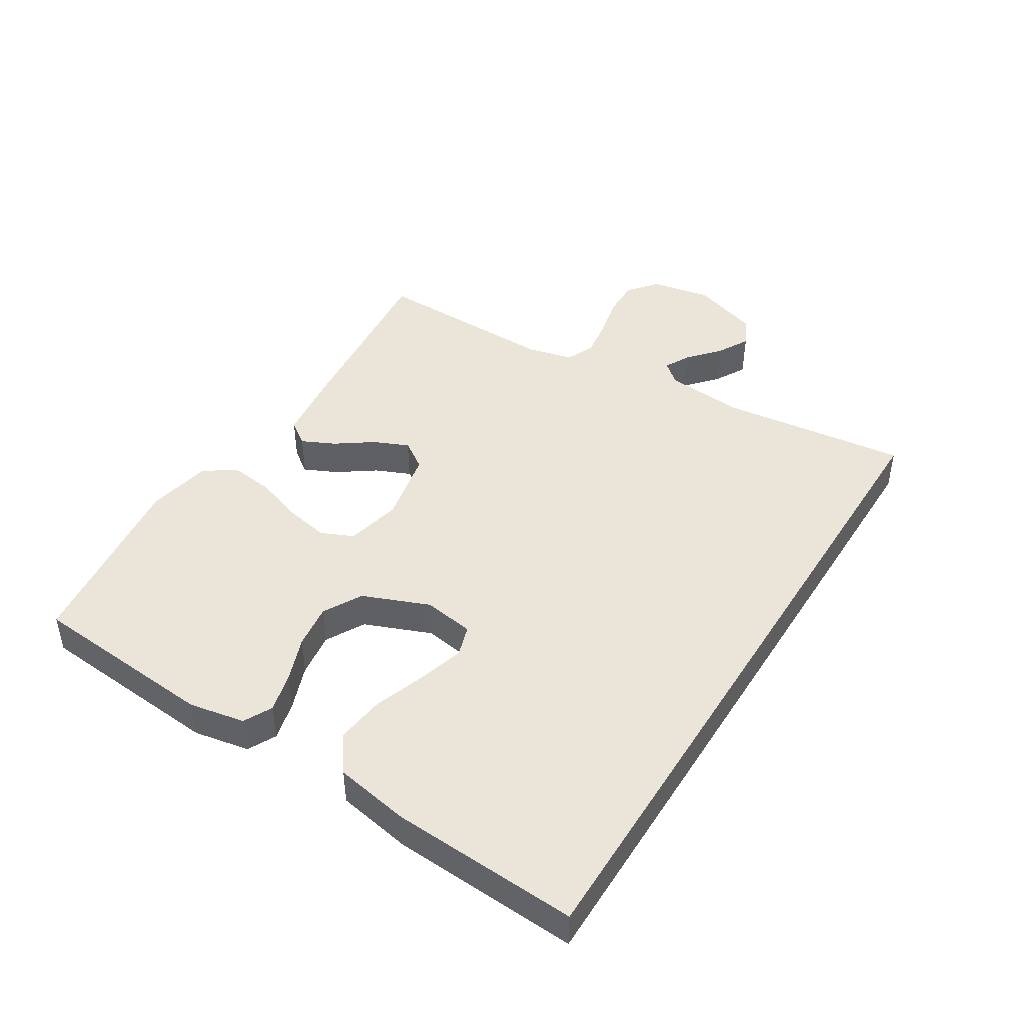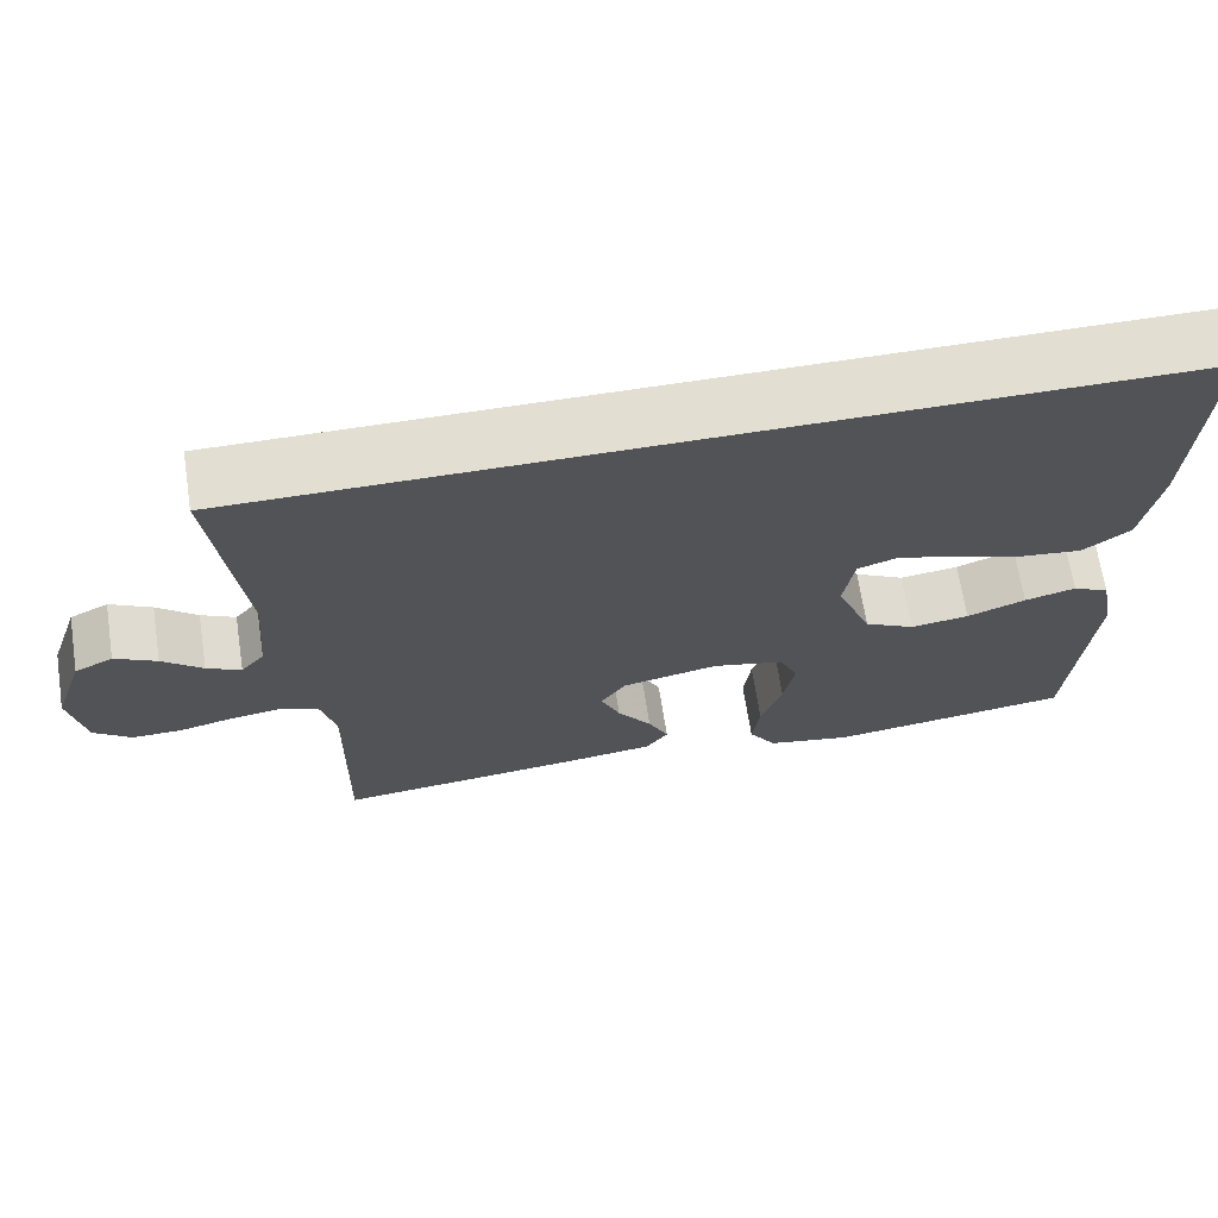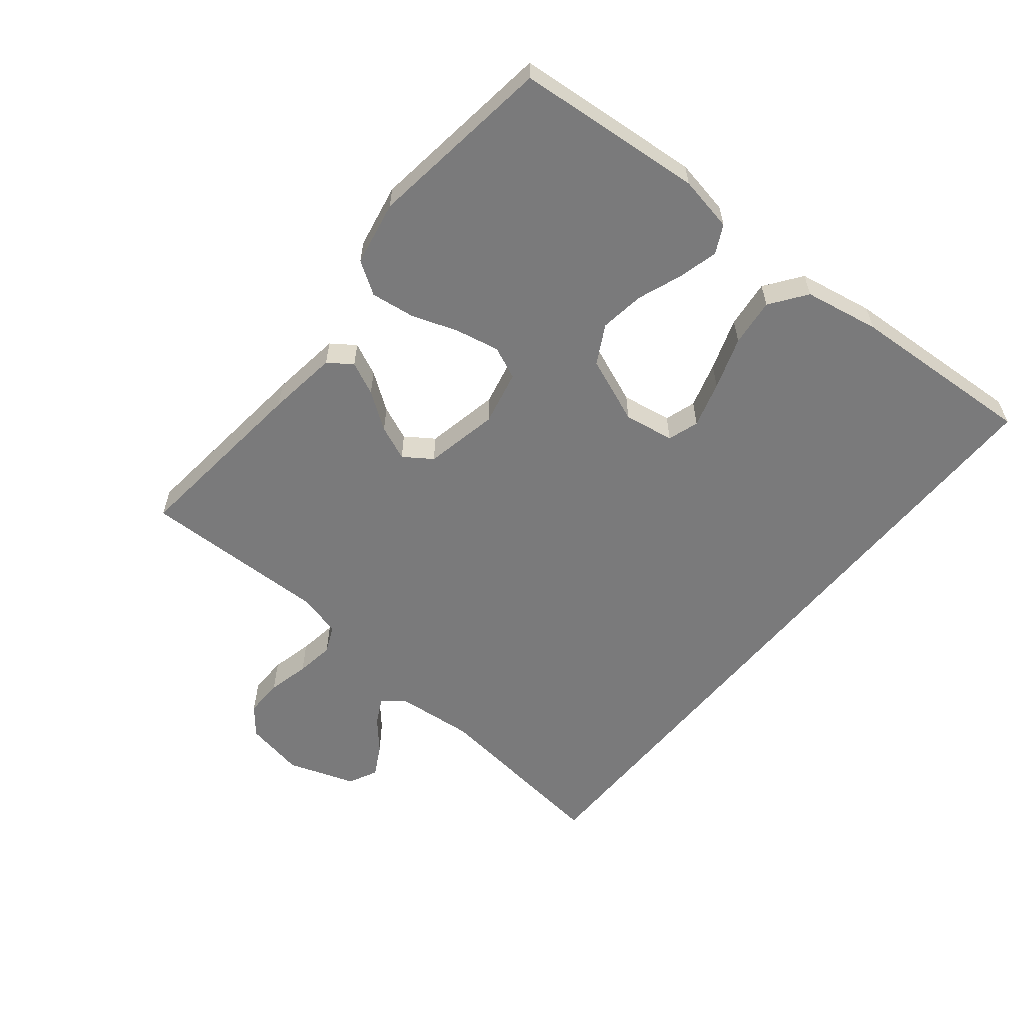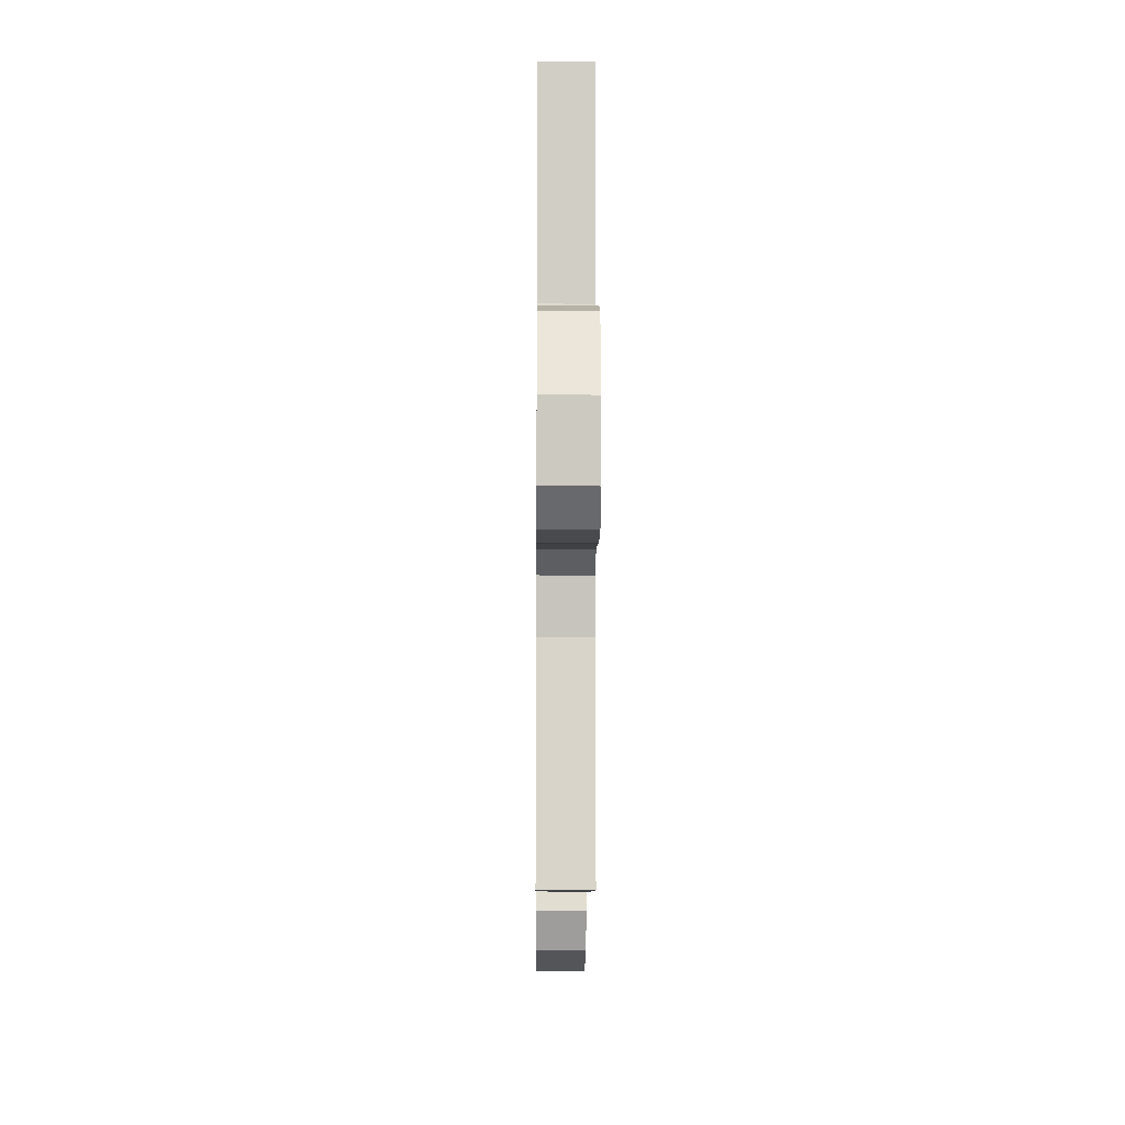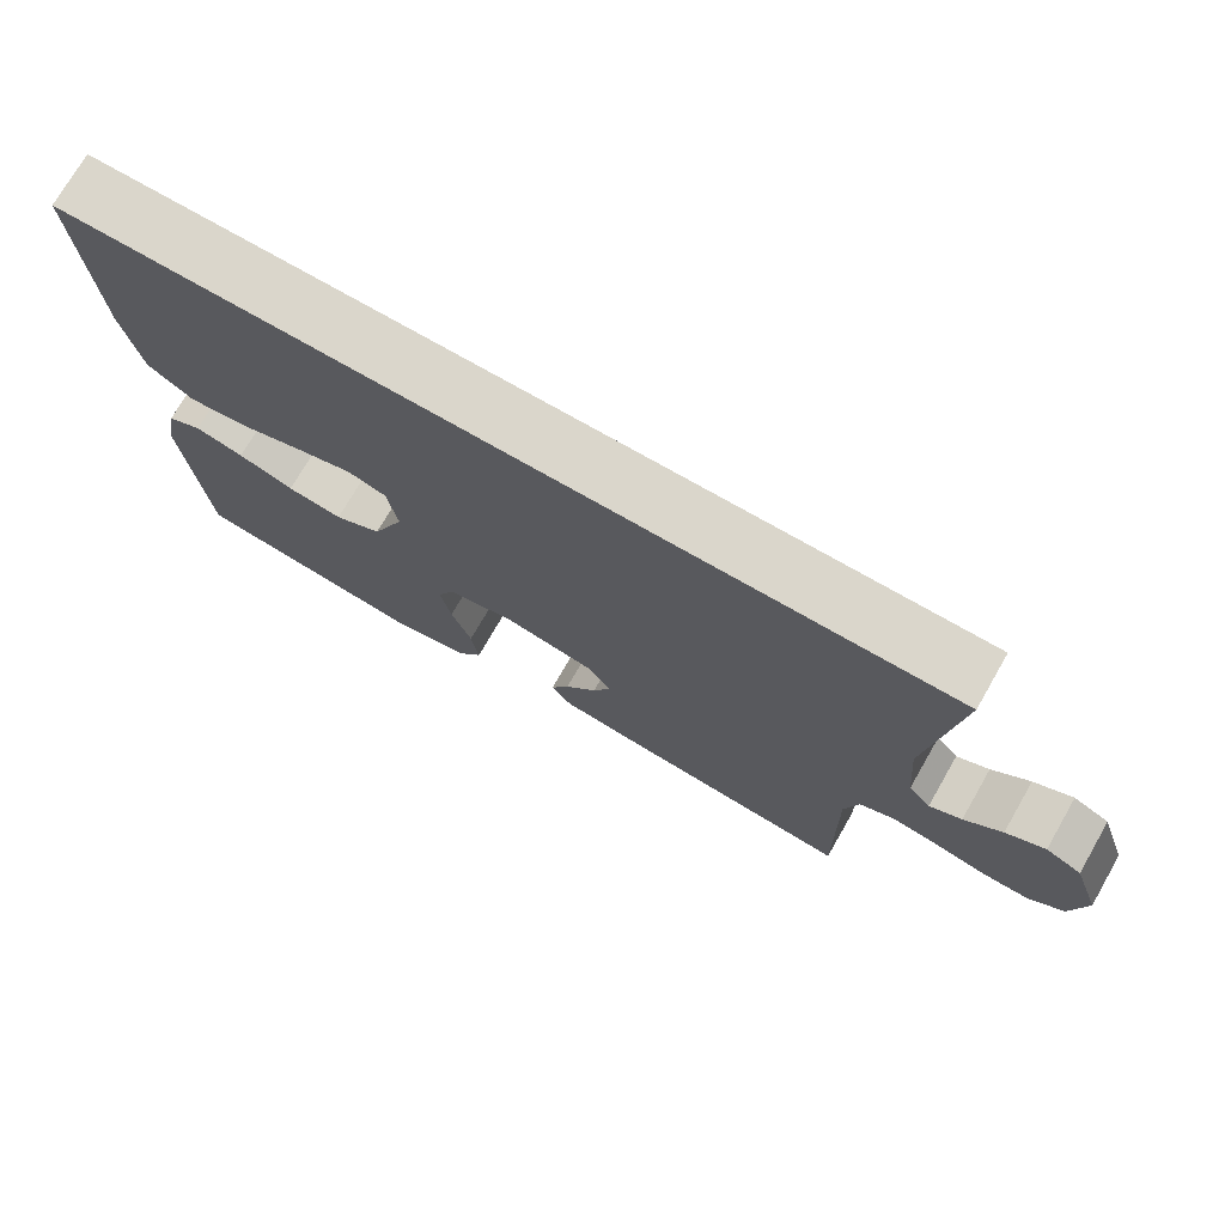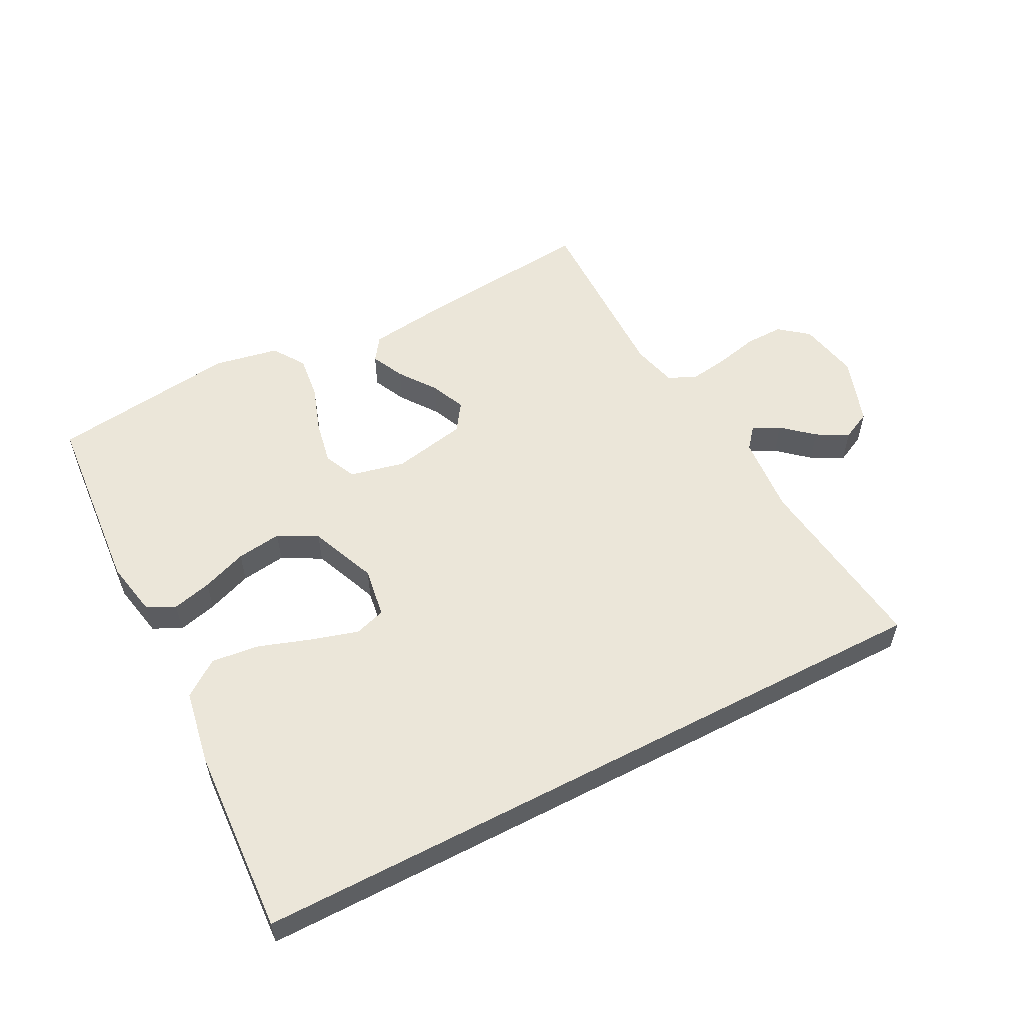
<metadata>
{"format":"obj","ext":"obj","renderer":"f3d","projection":"perspective","resolution":1024,"background":"white","views":[{"elev":44.6,"azim":-58.1,"up":"+Y"},{"elev":67.5,"azim":171.2,"up":"+Z"},{"elev":-58.1,"azim":-129.1,"up":"+Y"},{"elev":-13.8,"azim":89.4,"up":"+Z"},{"elev":73.8,"azim":29.9,"up":"+Z"},{"elev":55.5,"azim":-27.6,"up":"+Y"}]}
</metadata>
<code>
v 0.5 0.07 -0.5
v 0.2 0.07 -0.469
v 0.086 0.07 -0.454
v 0.059 0.07 -0.416
v 0.084 0.07 -0.363
v 0.126 0.07 -0.304
v 0.15 0.07 -0.248
v 0.119 0.07 -0.203
v 0 0.07 -0.179
v -0.088 0.07 -0.199
v -0.111 0.07 -0.251
v -0.097 0.07 -0.321
v -0.071 0.07 -0.397
v -0.062 0.07 -0.467
v -0.096 0.07 -0.519
v -0.2 0.07 -0.539
v -0.5 0.07 -0.5
v -0.525 0.07 -0.2
v -0.508 0.07 -0.111
v -0.463 0.07 -0.088
v -0.4 0.07 -0.104
v -0.328 0.07 -0.131
v -0.256 0.07 -0.141
v -0.194 0.07 -0.107
v -0.151 0.07 0
v -0.164 0.07 0.081
v -0.214 0.07 0.097
v -0.288 0.07 0.075
v -0.372 0.07 0.046
v -0.449 0.07 0.037
v -0.507 0.07 0.079
v -0.529 0.07 0.2
v -0.546 0.07 0.5
v 0.585 0.07 0.5
v 0.549 0.07 0.2
v 0.56 0.07 0.073
v 0.589 0.07 0.039
v 0.631 0.07 0.061
v 0.68 0.07 0.104
v 0.731 0.07 0.132
v 0.778 0.07 0.109
v 0.815 0.07 0
v 0.796 0.07 -0.097
v 0.75 0.07 -0.134
v 0.688 0.07 -0.133
v 0.62 0.07 -0.117
v 0.558 0.07 -0.108
v 0.513 0.07 -0.128
v 0.495 0.07 -0.2
v 0.5 0 -0.5
v 0.2 0 -0.469
v 0.086 0 -0.454
v 0.059 0 -0.416
v 0.084 0 -0.363
v 0.126 0 -0.304
v 0.15 0 -0.248
v 0.119 0 -0.203
v 0 0 -0.179
v -0.088 0 -0.199
v -0.111 0 -0.251
v -0.097 0 -0.321
v -0.071 0 -0.397
v -0.062 0 -0.467
v -0.096 0 -0.519
v -0.2 0 -0.539
v -0.5 0 -0.5
v -0.525 0 -0.2
v -0.508 0 -0.111
v -0.463 0 -0.088
v -0.4 0 -0.104
v -0.328 0 -0.131
v -0.256 0 -0.141
v -0.194 0 -0.107
v -0.151 0 0
v -0.164 0 0.081
v -0.214 0 0.097
v -0.288 0 0.075
v -0.372 0 0.046
v -0.449 0 0.037
v -0.507 0 0.079
v -0.529 0 0.2
v -0.546 0 0.5
v 0.585 0 0.5
v 0.549 0 0.2
v 0.56 0 0.073
v 0.589 0 0.039
v 0.631 0 0.061
v 0.68 0 0.104
v 0.731 0 0.132
v 0.778 0 0.109
v 0.815 0 0
v 0.796 0 -0.097
v 0.75 0 -0.134
v 0.688 0 -0.133
v 0.62 0 -0.117
v 0.558 0 -0.108
v 0.513 0 -0.128
v 0.495 0 -0.2
f 43 44 45 46
f 43 46 47
f 42 43 47
f 41 42 47
f 38 39 40 41
f 37 38 41 47
f 36 37 47 48
f 32 33 34 35
f 28 29 30 31
f 27 28 31 32
f 26 27 32 35
f 19 20 21 22
f 19 22 23
f 18 19 23
f 17 18 23
f 16 17 23 24
f 12 13 14 15
f 11 12 15 16
f 3 4 5 6
f 3 6 7
f 49 1 2 3
f 49 3 7
f 48 49 7 8
f 36 48 8 9
f 25 26 35 36
f 25 36 9 10
f 11 16 24 25
f 10 11 25
f 95 94 93 92
f 96 95 92
f 96 92 91
f 96 91 90
f 90 89 88 87
f 96 90 87 86
f 97 96 86 85
f 84 83 82 81
f 80 79 78 77
f 81 80 77 76
f 84 81 76 75
f 71 70 69 68
f 72 71 68
f 72 68 67
f 72 67 66
f 73 72 66 65
f 64 63 62 61
f 65 64 61 60
f 55 54 53 52
f 56 55 52
f 52 51 50 98
f 56 52 98
f 57 56 98 97
f 58 57 97 85
f 85 84 75 74
f 59 58 85 74
f 74 73 65 60
f 74 60 59
f 1 50 51 2
f 2 51 52 3
f 3 52 53 4
f 4 53 54 5
f 5 54 55 6
f 6 55 56 7
f 7 56 57 8
f 8 57 58 9
f 9 58 59 10
f 10 59 60 11
f 11 60 61 12
f 12 61 62 13
f 13 62 63 14
f 14 63 64 15
f 15 64 65 16
f 16 65 66 17
f 17 66 67 18
f 18 67 68 19
f 19 68 69 20
f 20 69 70 21
f 21 70 71 22
f 22 71 72 23
f 23 72 73 24
f 24 73 74 25
f 25 74 75 26
f 26 75 76 27
f 27 76 77 28
f 28 77 78 29
f 29 78 79 30
f 30 79 80 31
f 31 80 81 32
f 32 81 82 33
f 33 82 83 34
f 34 83 84 35
f 35 84 85 36
f 36 85 86 37
f 37 86 87 38
f 38 87 88 39
f 39 88 89 40
f 40 89 90 41
f 41 90 91 42
f 42 91 92 43
f 43 92 93 44
f 44 93 94 45
f 45 94 95 46
f 46 95 96 47
f 47 96 97 48
f 48 97 98 49
f 49 98 50 1

</code>
